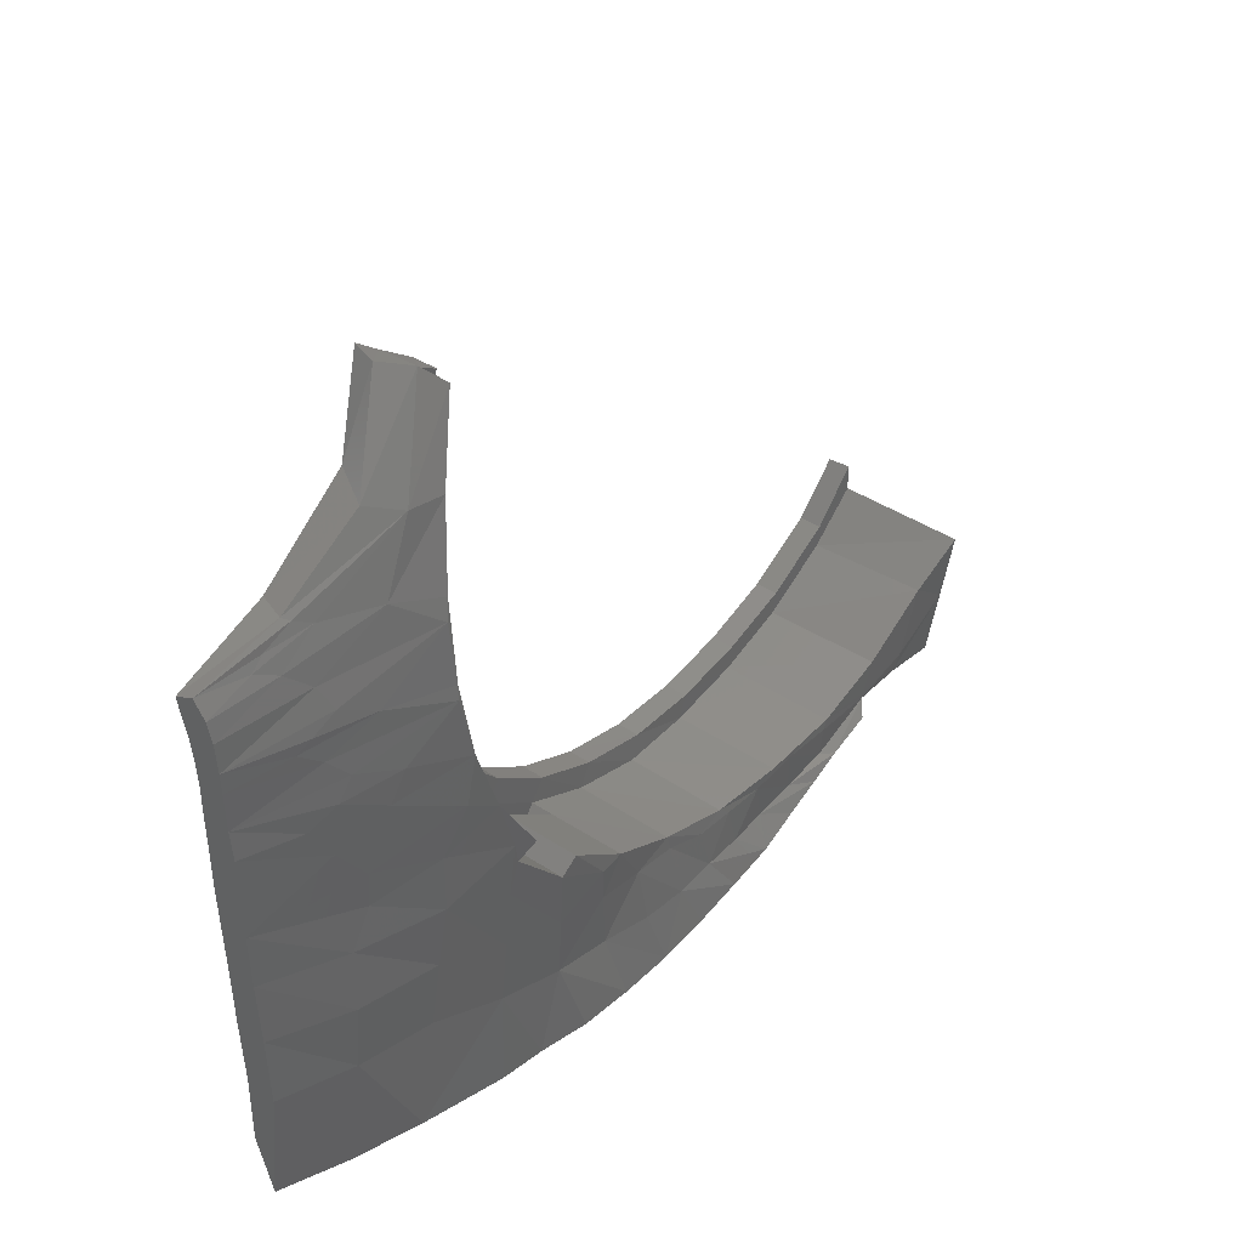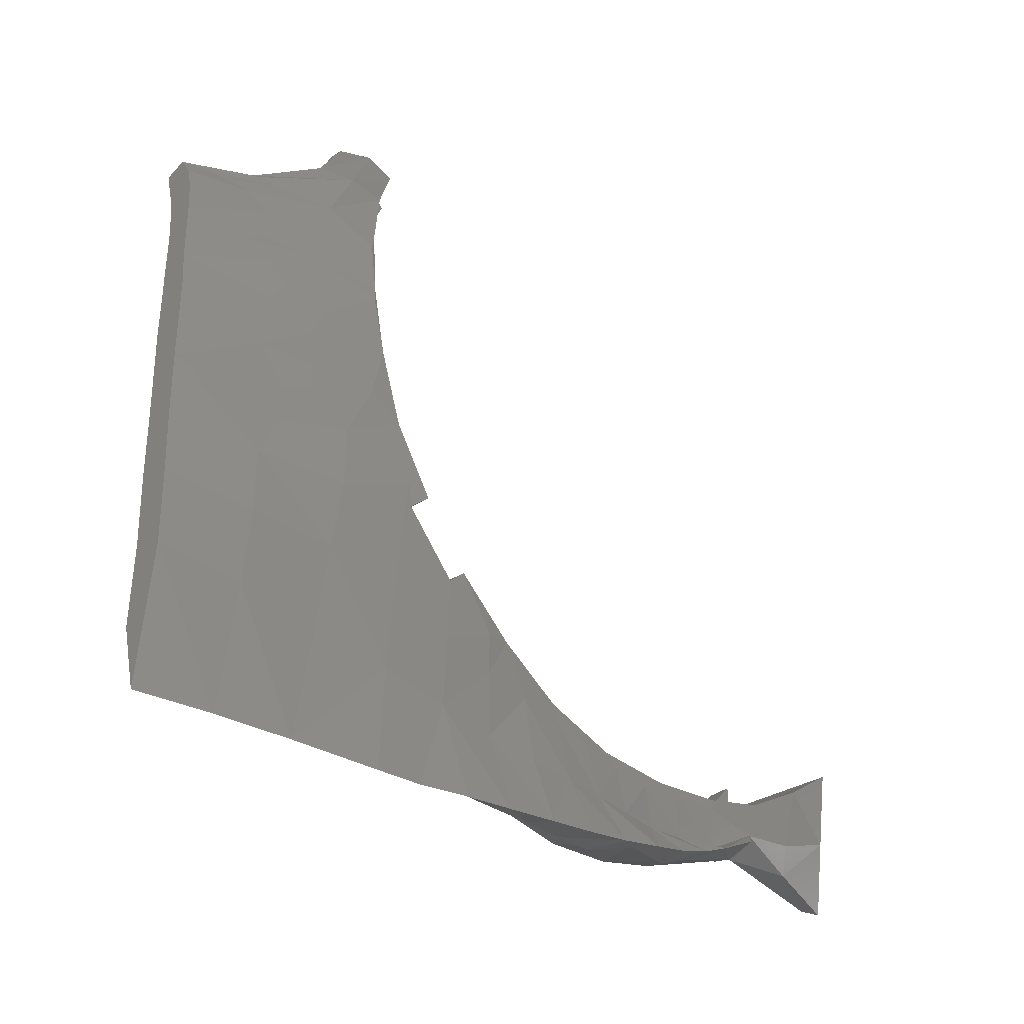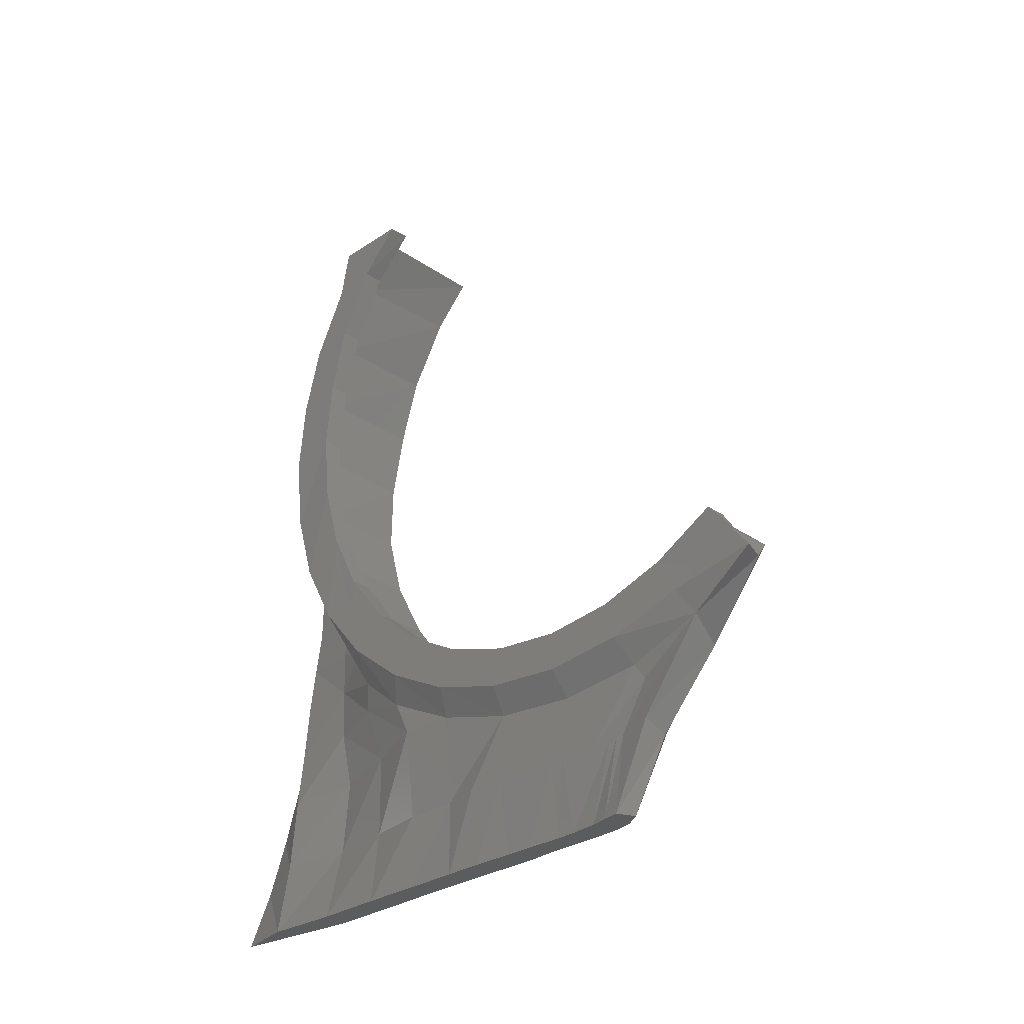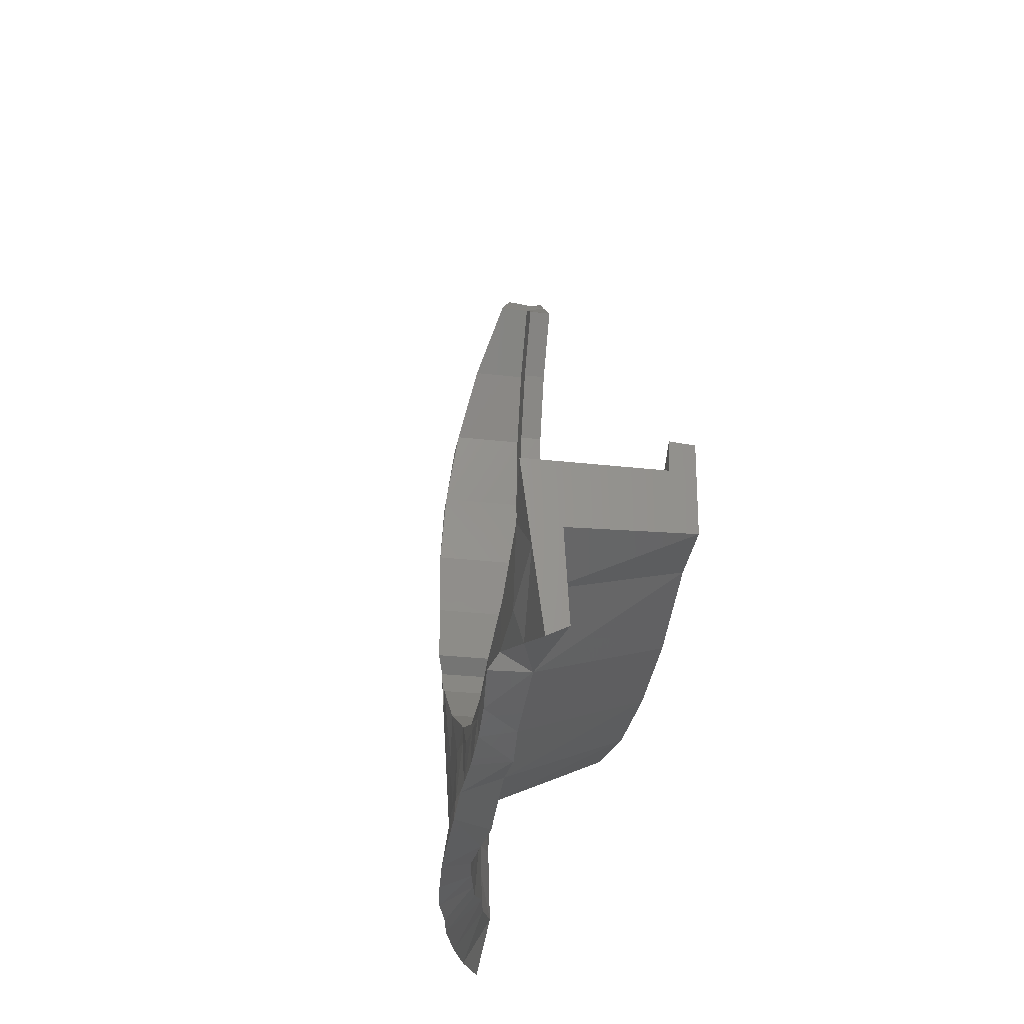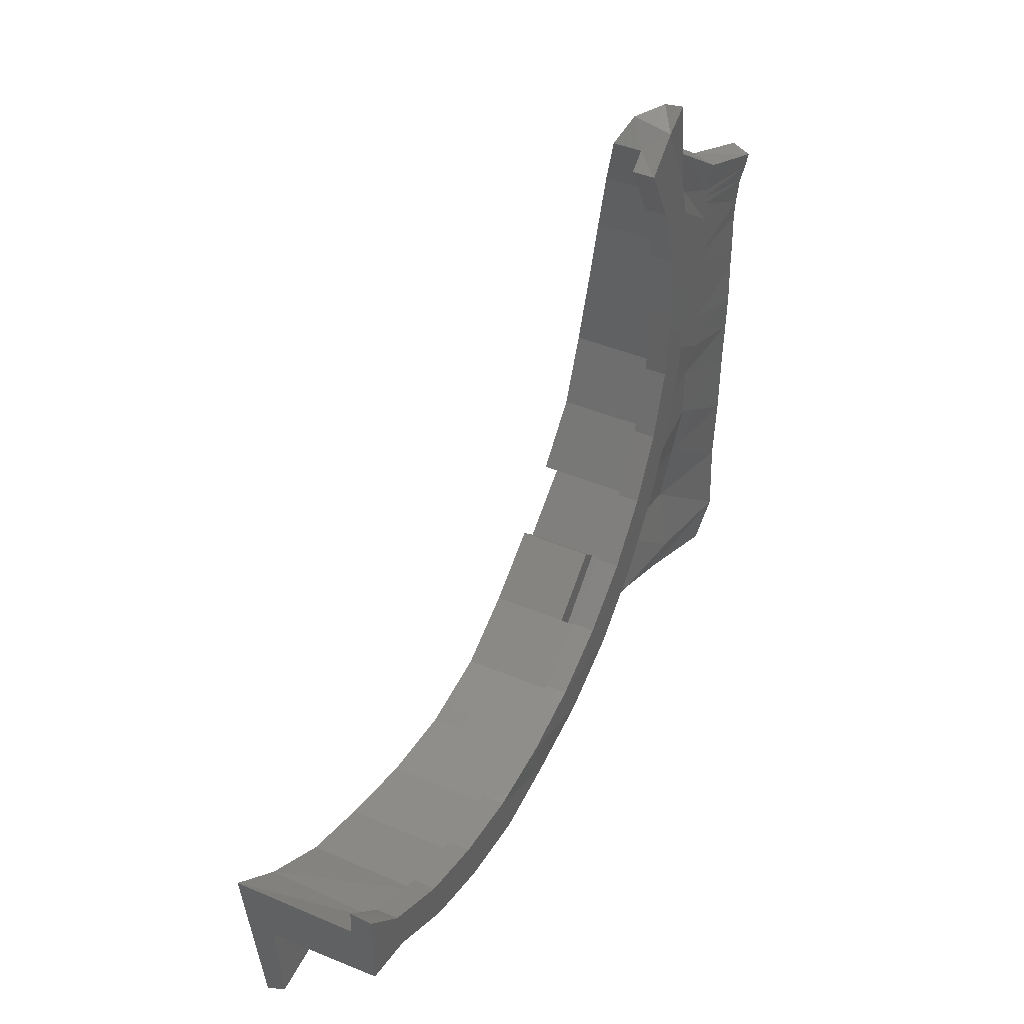
<metadata>
{"format":"stl","ext":"stl","renderer":"f3d","projection":"perspective","resolution":1024,"background":"white","views":[{"elev":42.8,"azim":-142.2,"up":"+Y"},{"elev":-33.5,"azim":-139.1,"up":"+Y"},{"elev":-29.1,"azim":134.6,"up":"+Z"},{"elev":-26.0,"azim":-10.7,"up":"+Y"},{"elev":42.2,"azim":27.1,"up":"+Y"}]}
</metadata>
<code>
# stl→obj: 243 verts, 482 faces
v 11.06 141.9 65.27
v 13.1 135.3 55.25
v 10.44 134.6 61.35
v 8.395 117.2 59.87
v 8.905 113.6 58.2
v 6.295 114.7 66.75
v 6.889 84.67 70.39
v 6.205 74.49 77.57
v 5.76 82.28 77.5
v 4.494 77.31 99.47
v 4.111 71.94 100.6
v 4.296 76.83 104.3
v 16.75 103.3 64.54
v 16.75 94.11 69.06
v 16.75 96.26 64.74
v 4.999 85.41 86.29
v 5.143 79.78 89.45
v 5.041 81.02 94.23
v 11.07 79.44 82.58
v 7.867 73.78 90.97
v 9.127 74.55 85.04
v 5.916 99.02 71.22
v 6.007 96.38 71.67
v 5.286 98.09 73.61
v 4.525 78.22 102.8
v 5.335 80.76 83.8
v 5.509 73.44 84.21
v 4.075 76.48 109.2
v 3.853 77.63 111.8
v 3.883 64.88 85.86
v 3.181 65.45 91.79
v 7.759 95.92 63.19
v 8.581 87.89 62.52
v 7.489 76.28 70.14
v 6.007 106 69.36
v 4.087 71.7 105.4
v 4.243 71.57 110.2
v 4.045 72.06 95.59
v 2.832 66.22 97.71
v 3.114 78.55 120.8
v 3.655 77.31 114.4
v 4.915 85.32 83.37
v 9.499 78.91 61.99
v 9.805 64.76 59.82
v 9.817 75.59 78.62
v 11.07 77.31 71.45
v 10.41 68.45 71.16
v 12.69 70.38 63.02
v 3.822 72.63 120.9
v 3.139 77.27 120.3
v 6.523 108.9 65.63
v 7.806 102.9 63.35
v 4.932 79.07 94.61
v 13.99 85.38 86.28
v 17.6 144 64.54
v 16.75 134 61.74
v 16.52 135.4 59.77
v 4.483 72.51 90.17
v 9.493 124.8 58.44
v 6.889 122 65.65
v 7.117 123.6 65.87
v 16.6 83.59 95.8
v 16.48 81.12 94.23
v 16.32 78.42 102.9
v 6.367 92.25 70.7
v 16.55 114.7 66.75
v 16.55 123.6 65.87
v 13.18 149.2 73.61
v 10.52 141.2 69.36
v 8.515 132.6 66.75
v 8.071 130.4 66.04
v 3.181 80.82 143.5
v 2.971 77.73 135.3
v 3.925 74.21 135.7
v 5.149 91.13 79.32
v 5.377 89.39 77.46
v 7.26 64.26 69.46
v 14.54 151.7 71.25
v 2.01 89.79 143.5
v 16.55 85.1 137.7
v 2.809 85.78 137.7
v 13.99 89.39 77.46
v 13.99 83.05 84.59
v 13.99 91.13 79.32
v 6.691 66.48 96.86
v 6.499 66.16 91.36
v 16.54 77.65 111.8
v 7.614 66.6 85.33
v 4.369 71.81 143.5
v 14.03 88.5 64.1
v 13.88 85.4 71.69
v 4.801 64.48 80.06
v 14.71 86.05 75.15
v 16.57 81.11 104.1
v 16.61 80.3 112.8
v 16.55 141.2 69.36
v 16.55 149.2 73.61
v 16.61 140.2 71.71
v 16.55 132.6 66.75
v 16.61 132.1 69.17
v 16.55 91.13 79.32
v 16.6 83.05 84.59
v 16.55 85.41 86.29
v 19.18 81.12 104.2
v 18.85 75.18 101.8
v 19.09 78.11 92.9
v 16.61 81.14 121.5
v 16.55 78.55 120.8
v 19.21 88.84 77.58
v 19.2 83.6 95.8
v 19.21 82.72 84.74
v 19.21 87.61 88.1
v 19.21 93 81.35
v 19.21 96.38 71.67
v 19.21 99.56 75.82
v 19.21 104.8 67.34
v 19.21 107.1 71.71
v 19.21 114 64.65
v 19.21 115.2 69.17
v 19.21 123.6 63.74
v 19.21 123.6 68.31
v 19.21 133.2 64.65
v 19.21 132.1 69.17
v 19.21 140.2 71.71
v 19.21 142.5 67.34
v 19.21 147.7 75.82
v 19.21 151 71.7
v 16.61 87.61 88.1
v 8.947 67.34 78.63
v 19.21 81.14 121.5
v 19.21 75.38 120.2
v 19.16 74.41 111
v 6.721 70.14 100.1
v 16.55 89.79 143.5
v 16.61 123.6 68.31
v 19.21 92.75 143.5
v 19.21 87.53 138.2
v 16.61 92.96 143.5
v 6.421 71.47 119.4
v 6.835 69.93 109.7
v 16.61 115.2 69.17
v 16.55 89.39 77.46
v 4.056 72.04 115.3
v 11.72 79.85 63.59
v 13.57 143.2 62.18
v 16.61 99.56 75.82
v 16.55 106 69.36
v 16.55 98.09 73.61
v 16.61 107.1 71.71
v 16.61 147.7 75.82
v 16.55 96.38 71.67
v 17.08 152.6 68.64
v 16.61 93 81.35
v 19.21 80.3 112.8
v 19.21 83.33 143.5
v 6.181 79.5 136.8
v 19.21 82.11 137.4
v 6.175 82.92 143.5
v 2.958 80.98 129.3
v 3.036 77.1 128
v 3.055 76.46 127.8
v 13.78 90.49 44.01
v 11.15 80.02 53.01
v 10.6 88.68 53.27
v 10.83 96.39 53.6
v 19.41 153.2 69.06
v 10.95 126.9 54.77
v 14.47 125.6 44.01
v 11.53 125.2 52.1
v 16.75 113.3 61.74
v 13.61 81.72 44.01
v 12.31 65.23 51.8
v 16.94 108.1 53.66
v 15.81 103.2 53.66
v 17.3 104.9 44.01
v 13.41 132.1 51.26
v 14.67 129 44.01
v 12.14 129.7 53.63
v 14.12 115 44.01
v 14.15 105 44.01
v 11.11 110.2 52.85
v 16.75 123.6 60.81
v 6.739 72.99 143.5
v 14.81 136.5 53.1
v 16.61 87.53 138.2
v 14.08 136.2 53.65
v 16.41 133.3 44.01
v 14.06 98.27 44.01
v 16.55 80.78 129.3
v 16.61 83.29 129.8
v 10.24 105.6 55.93
v 10.4 101.3 55.74
v 19.21 83.29 129.8
v 11.76 114.6 50.5
v 17.33 124.9 44.01
v 16.94 127.9 53.66
v 16.94 122.9 53.66
v 16.94 130.2 53.66
v 17.12 73.22 44.01
v 15.38 65.76 44.03
v 19.21 77.7 128.8
v 16.94 119.6 53.66
v 16.94 112.9 53.66
v 16.94 121.2 53.66
v 15.81 96.65 53.66
v 14.57 89.19 53.66
v 17.11 90.93 44.01
v 14.39 118.6 44.01
v 10.56 116.6 53.51
v 17.23 122.5 44.01
v 14.65 134.4 50.55
v 17.86 136.4 54.28
v 16.94 132.2 53.66
v 18.52 132.3 44.01
v 17.3 114.6 44.01
v 17.3 118.1 44.01
v 14.61 133.2 49.07
v 12.1 124 50.54
v 6.301 74.45 128.1
v 11.21 121.8 52.98
v 10.21 119.2 55.07
v 17.17 98.45 44.01
v 16.94 110.5 53.66
v 17.39 109.5 44.01
v 13.31 80.84 53.79
v 14.5 71.71 53.52
v 14.44 123.2 44.01
v 2.611 67.16 103.5
v 6.919 66.79 101.8
v 16.94 131.2 53.66
v 15.19 131.3 44.01
v 13.99 98.09 73.61
v 2.478 72.68 122
v 17.66 128.1 44.01
v 6.325 64.28 74.55
v 16.86 82.47 44.01
v 18.19 130.3 44.01
v 1.993 74.96 126.6
v 2.364 68.28 108.9
v 2.593 69.57 113.9
v 2.611 71.04 118.3
v 6.78 69.73 115.3
v 13.99 106 69.35
f 1 2 3
f 4 5 6
f 7 8 9
f 10 11 12
f 13 14 15
f 16 17 18
f 19 20 21
f 22 23 24
f 18 10 25
f 26 8 27
f 25 28 29
f 27 30 31
f 26 27 17
f 32 33 7
f 7 34 8
f 35 22 24
f 28 36 37
f 38 31 39
f 40 29 41
f 12 36 28
f 42 9 26
f 43 44 34
f 19 21 45
f 46 47 48
f 41 49 50
f 51 52 35
f 18 53 10
f 18 54 16
f 55 56 57
f 17 38 53
f 58 31 38
f 35 52 22
f 8 30 27
f 59 60 61
f 62 63 64
f 18 17 53
f 65 7 9
f 66 61 6
f 61 66 67
f 33 34 7
f 16 42 26
f 64 63 25
f 40 41 50
f 68 1 69
f 70 71 61
f 72 73 74
f 60 4 6
f 75 76 42
f 34 44 77
f 78 1 68
f 33 43 34
f 71 59 61
f 6 5 51
f 79 80 81
f 82 54 83
f 54 82 84
f 3 71 70
f 23 65 76
f 46 45 47
f 12 11 36
f 53 38 11
f 81 73 72
f 20 85 86
f 40 87 29
f 22 32 65
f 61 60 6
f 75 42 16
f 21 86 88
f 72 74 89
f 52 32 22
f 17 58 38
f 16 26 17
f 79 81 72
f 53 11 10
f 65 9 76
f 6 51 35
f 29 28 41
f 9 8 26
f 90 91 46
f 25 12 28
f 66 6 35
f 16 54 75
f 15 14 91
f 32 7 65
f 45 21 88
f 17 27 58
f 8 92 30
f 76 9 42
f 14 93 91
f 27 31 58
f 94 87 95
f 96 68 69
f 68 96 97
f 98 99 100
f 99 98 96
f 101 102 103
f 104 105 106
f 93 19 45
f 107 95 108
f 109 110 111
f 110 109 112
f 112 109 113
f 113 109 114
f 113 114 115
f 115 114 116
f 115 116 117
f 117 116 118
f 117 118 119
f 119 118 120
f 119 120 121
f 121 120 122
f 121 122 123
f 123 122 124
f 124 122 125
f 124 125 126
f 126 125 127
f 94 64 87
f 62 112 128
f 75 82 76
f 82 75 84
f 29 64 25
f 110 106 111
f 45 88 129
f 130 131 132
f 116 114 13
f 87 64 29
f 95 87 108
f 63 103 18
f 67 70 61
f 70 67 99
f 128 103 63
f 21 20 86
f 128 63 62
f 105 133 20
f 134 80 79
f 114 109 14
f 121 100 135
f 100 121 123
f 99 69 70
f 69 99 96
f 136 137 138
f 131 139 140
f 1 3 69
f 108 87 40
f 132 133 105
f 15 91 90
f 109 111 93
f 141 67 66
f 67 141 135
f 101 142 102
f 25 63 18
f 41 143 49
f 41 28 143
f 100 67 135
f 67 100 99
f 90 46 144
f 102 54 103
f 93 45 91
f 78 145 1
f 146 147 148
f 147 146 149
f 28 37 143
f 18 103 54
f 124 150 98
f 150 124 126
f 91 45 46
f 101 151 142
f 151 101 148
f 152 145 78
f 153 148 101
f 148 153 146
f 154 104 95
f 119 135 141
f 135 119 121
f 150 96 98
f 96 150 97
f 45 129 47
f 149 66 147
f 66 149 141
f 69 3 70
f 82 23 76
f 23 82 151
f 151 82 142
f 144 46 48
f 128 101 103
f 101 128 153
f 104 110 94
f 155 156 157
f 158 156 155
f 159 40 160
f 73 161 74
f 162 163 164
f 165 33 32
f 166 125 55
f 167 168 169
f 123 98 100
f 98 123 124
f 170 116 13
f 171 172 163
f 102 83 54
f 173 174 175
f 73 159 160
f 159 73 81
f 176 177 178
f 179 180 181
f 164 163 43
f 56 120 182
f 183 158 89
f 79 158 134
f 158 79 72
f 158 72 89
f 134 158 155
f 134 155 138
f 138 155 136
f 145 184 1
f 134 185 80
f 178 177 168
f 106 19 111
f 120 118 182
f 118 116 170
f 163 172 44
f 132 140 133
f 154 132 105
f 104 154 105
f 113 146 153
f 146 113 115
f 186 184 187
f 137 185 138
f 40 161 160
f 180 188 165
f 189 107 108
f 107 189 190
f 191 180 192
f 80 190 189
f 190 80 185
f 138 185 134
f 14 109 93
f 131 140 132
f 185 193 190
f 193 185 137
f 179 181 194
f 94 110 62
f 107 154 95
f 154 107 130
f 73 160 161
f 166 127 125
f 182 118 170
f 55 125 122
f 111 19 93
f 115 149 146
f 149 115 117
f 130 132 154
f 128 113 153
f 113 128 112
f 55 122 56
f 106 20 19
f 117 141 149
f 141 117 119
f 105 20 106
f 110 104 106
f 81 189 159
f 195 196 197
f 196 195 198
f 62 64 94
f 71 178 167
f 2 176 3
f 95 104 94
f 56 122 120
f 199 200 171
f 110 112 62
f 163 44 43
f 170 13 174
f 130 201 131
f 201 130 157
f 157 130 193
f 157 193 155
f 155 193 137
f 155 137 136
f 201 139 131
f 1 186 2
f 170 174 173
f 50 49 161
f 202 182 203
f 182 202 204
f 182 204 197
f 71 167 59
f 192 165 32
f 190 130 107
f 130 190 193
f 56 197 196
f 205 206 207
f 208 194 209
f 197 204 210
f 5 181 51
f 186 211 2
f 212 213 214
f 181 180 191
f 80 189 81
f 202 215 216
f 167 169 59
f 191 192 52
f 211 187 217
f 169 218 59
f 195 197 210
f 3 178 71
f 210 204 216
f 189 108 159
f 208 179 194
f 201 219 139
f 59 218 220
f 182 170 203
f 162 171 163
f 181 191 51
f 60 220 221
f 174 205 222
f 165 164 33
f 52 192 32
f 1 184 186
f 203 223 224
f 178 168 167
f 225 144 226
f 3 176 178
f 164 43 33
f 157 156 219
f 159 108 40
f 188 162 164
f 40 50 161
f 51 191 52
f 56 182 197
f 180 165 192
f 194 181 5
f 157 219 201
f 186 187 211
f 171 200 172
f 168 227 218
f 228 85 229
f 204 202 216
f 206 90 225
f 199 172 200
f 198 57 196
f 57 198 230
f 57 230 213
f 55 212 145
f 187 231 217
f 228 39 85
f 225 226 199
f 20 133 85
f 215 203 224
f 148 23 151
f 23 148 24
f 24 148 232
f 219 233 139
f 198 195 234
f 188 164 165
f 221 209 4
f 8 235 92
f 222 205 207
f 208 180 179
f 162 199 171
f 199 162 188
f 199 188 180
f 199 180 208
f 199 208 227
f 199 227 168
f 199 168 177
f 199 177 231
f 199 231 236
f 236 231 187
f 187 210 236
f 210 187 195
f 195 187 234
f 234 187 214
f 236 210 207
f 207 210 222
f 234 214 237
f 210 175 222
f 175 210 216
f 175 216 215
f 175 215 224
f 38 228 11
f 13 205 174
f 161 233 238
f 15 90 206
f 38 39 228
f 227 208 220
f 213 230 237
f 219 238 233
f 11 228 239
f 223 173 175
f 140 239 229
f 221 208 209
f 206 225 236
f 175 174 222
f 37 239 240
f 220 208 221
f 89 74 183
f 176 231 177
f 11 239 36
f 209 194 5
f 37 240 241
f 36 239 37
f 214 213 237
f 60 221 4
f 139 241 242
f 145 212 184
f 168 218 169
f 218 227 220
f 217 231 176
f 90 144 225
f 230 198 234
f 2 211 217
f 202 203 215
f 4 209 5
f 205 15 206
f 59 220 60
f 230 234 237
f 223 170 173
f 170 223 203
f 127 166 152
f 34 77 235
f 48 47 77
f 212 214 184
f 207 206 236
f 55 145 152
f 243 35 24
f 161 49 233
f 233 143 241
f 2 217 176
f 223 175 224
f 127 78 97
f 86 30 88
f 236 225 199
f 147 232 148
f 57 56 196
f 34 235 8
f 13 15 205
f 88 92 129
f 66 35 243
f 133 140 229
f 147 243 232
f 47 235 77
f 55 213 212
f 48 77 44
f 233 241 139
f 22 65 23
f 31 30 86
f 184 214 187
f 133 229 85
f 127 152 78
f 54 84 75
f 199 226 172
f 241 240 242
f 30 92 88
f 92 235 129
f 97 78 68
f 158 183 219
f 183 74 219
f 166 55 152
f 47 129 235
f 158 219 156
f 55 57 213
f 39 31 85
f 242 240 239
f 85 31 86
f 126 97 150
f 241 143 37
f 239 228 229
f 243 24 232
f 126 127 97
f 139 242 140
f 83 142 82
f 142 83 102
f 233 49 143
f 66 243 147
f 219 161 238
f 74 161 219
f 226 44 172
f 242 239 140
f 226 48 44
f 13 114 14
f 25 10 12
f 144 48 226

</code>
